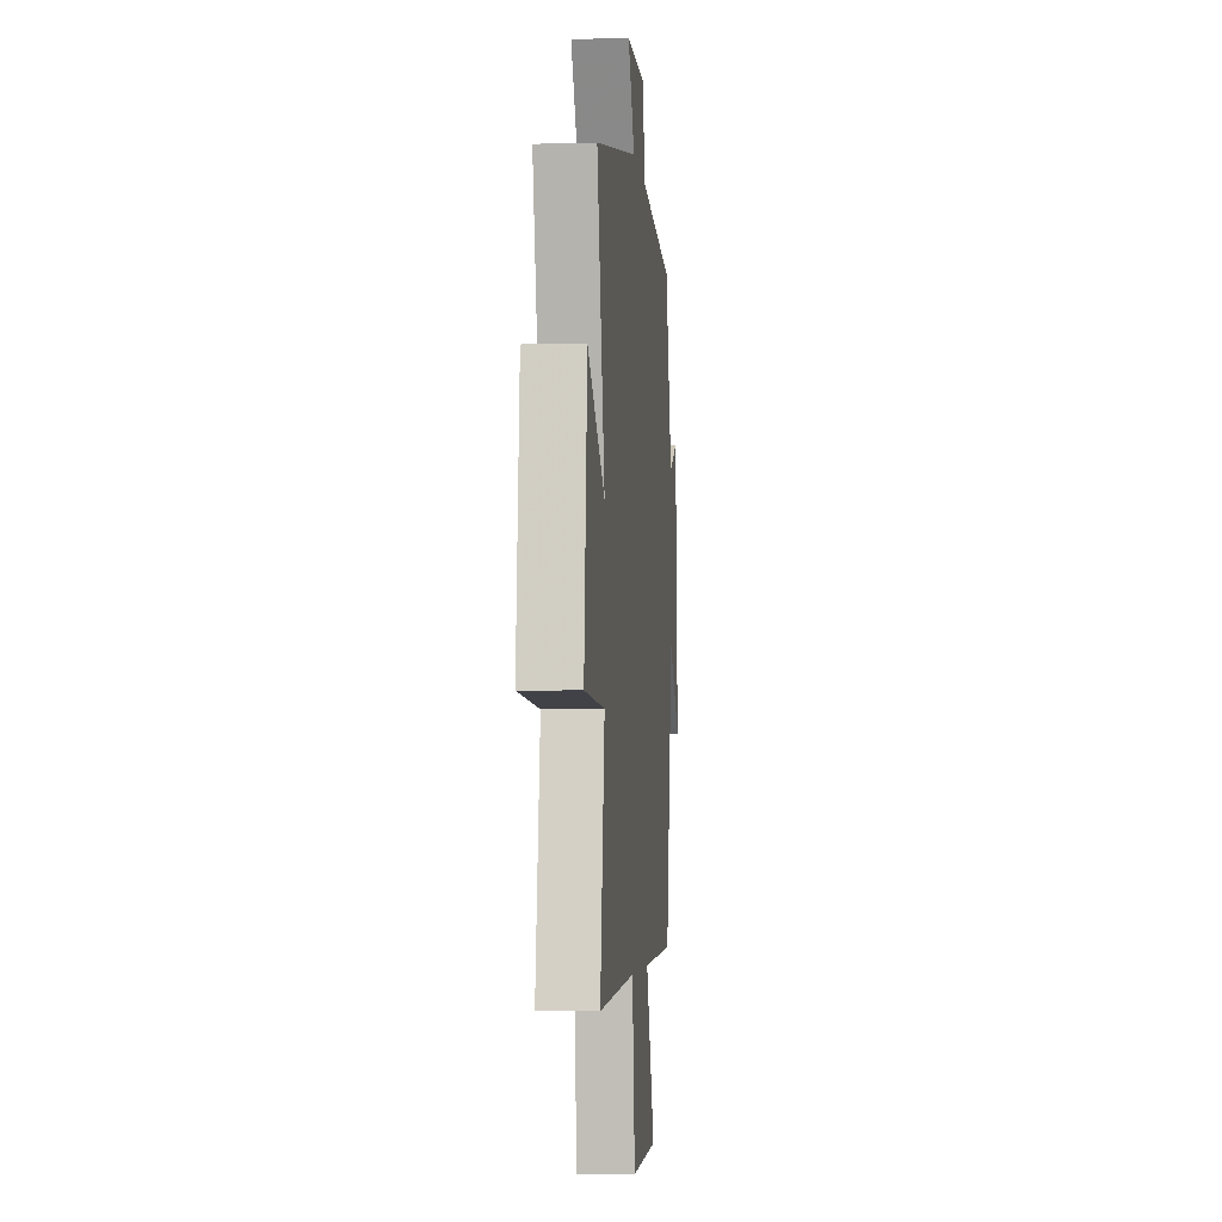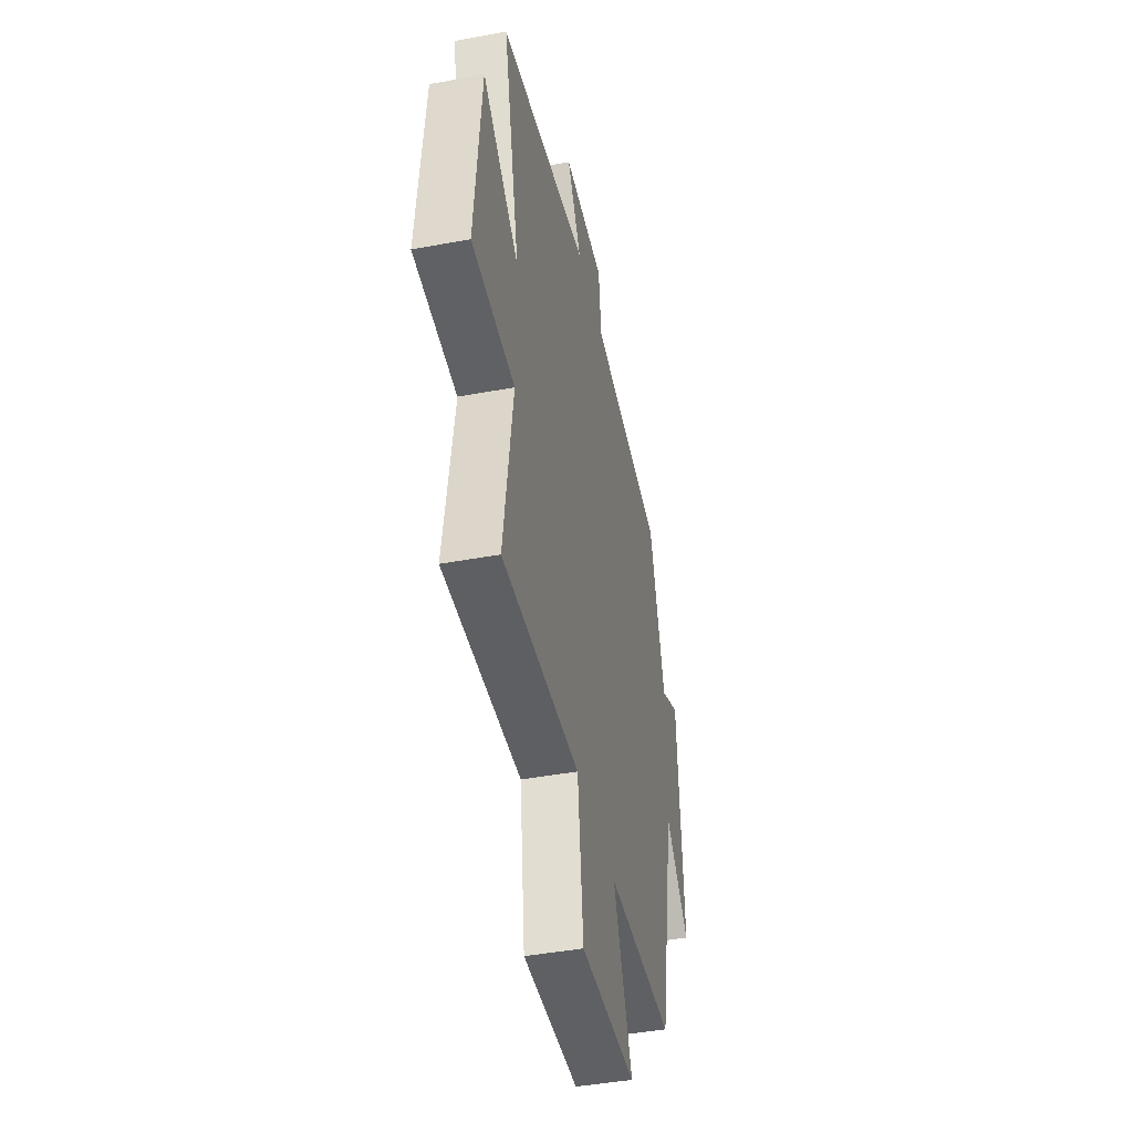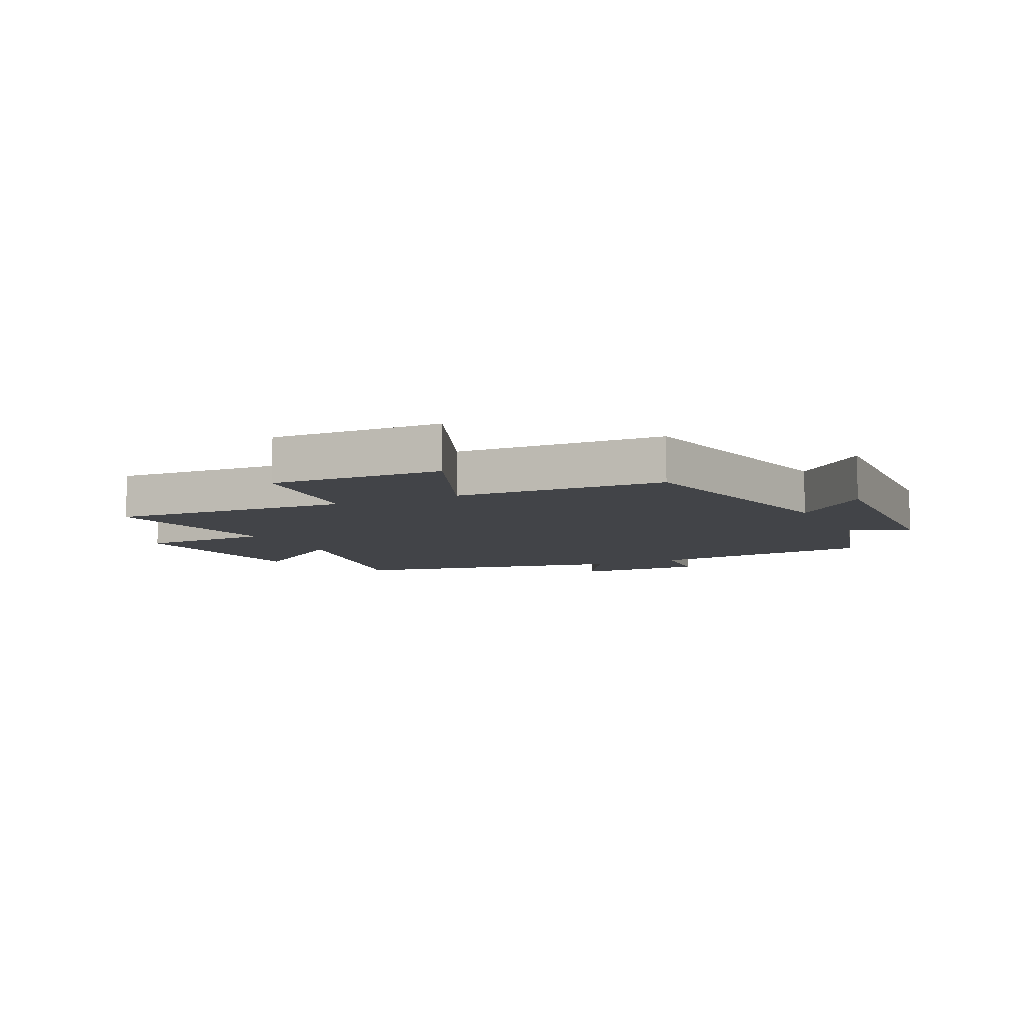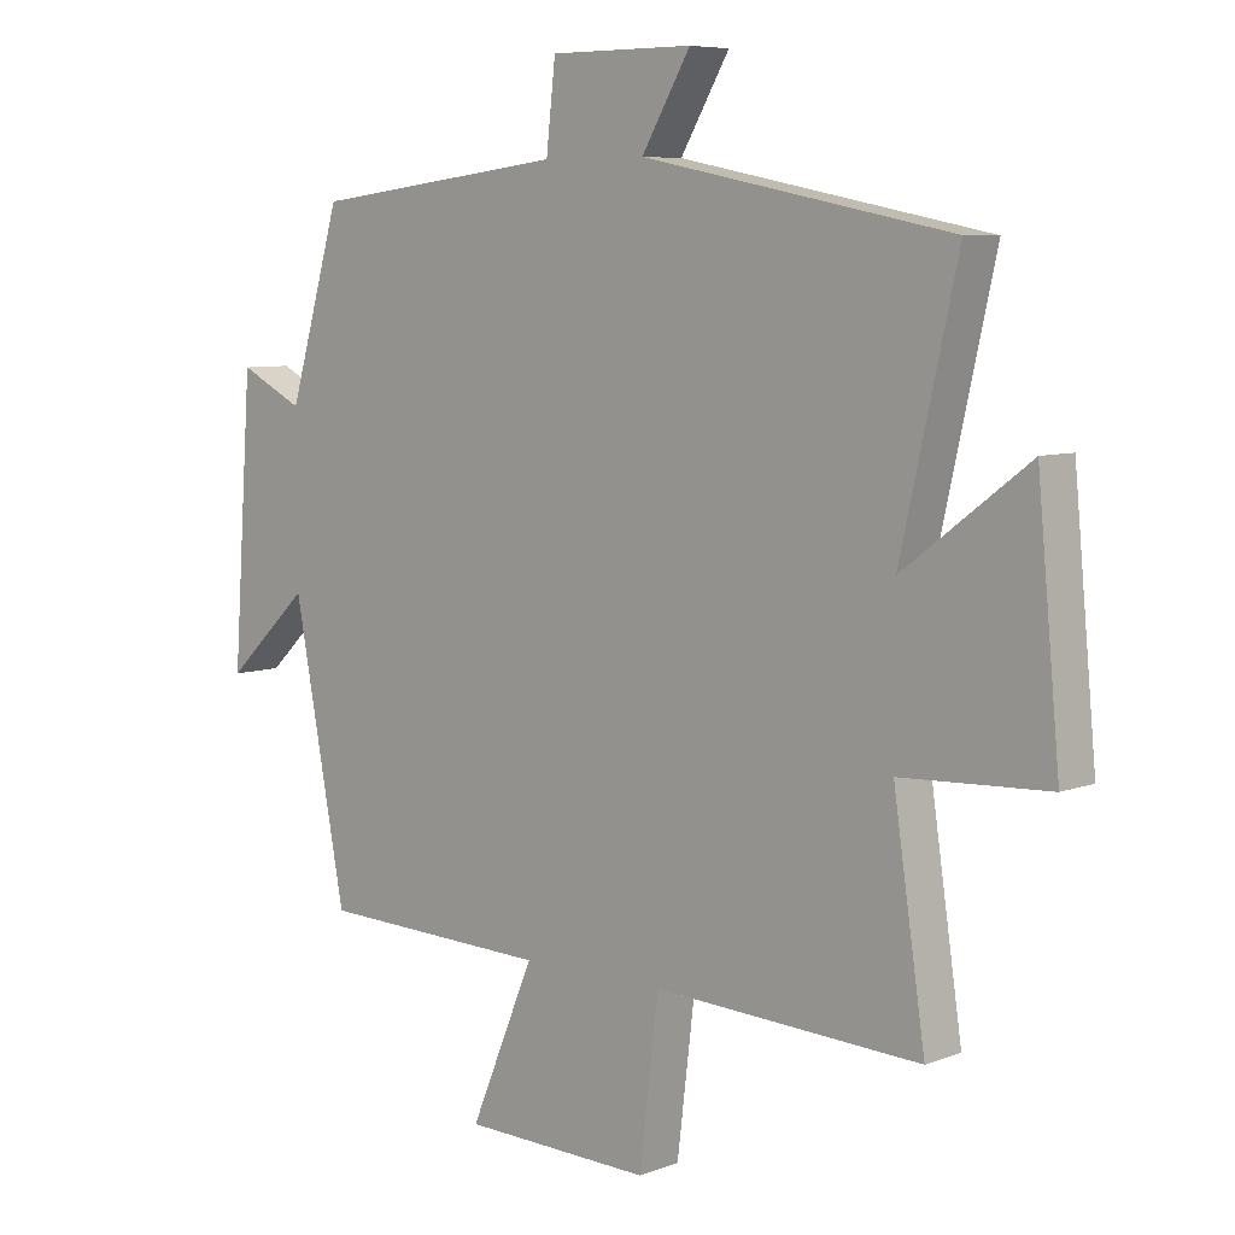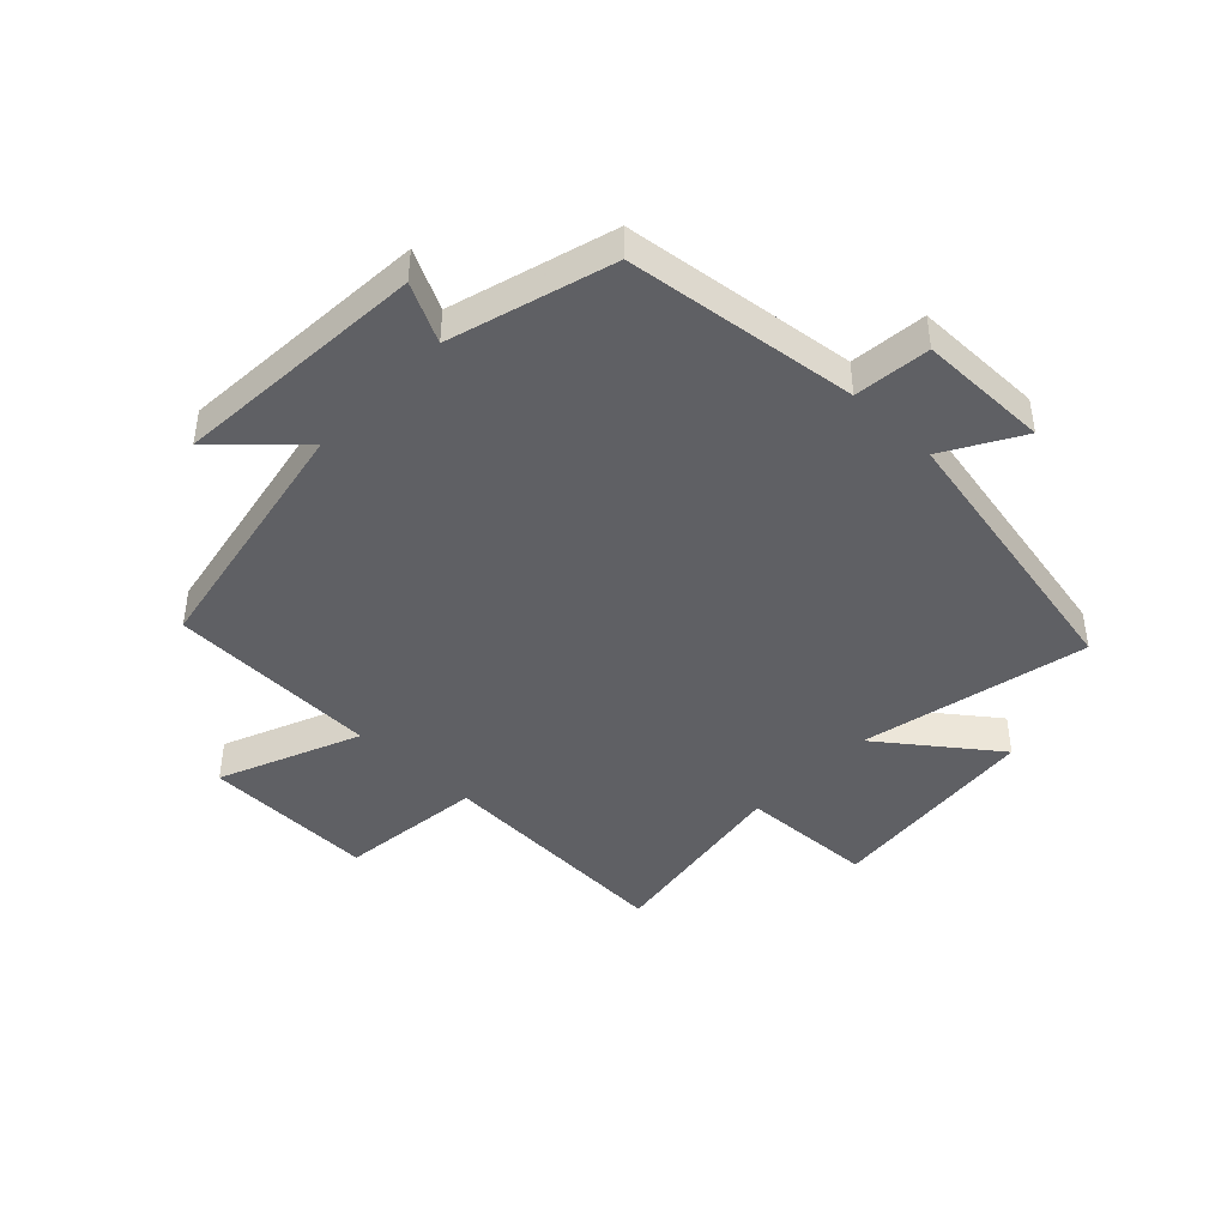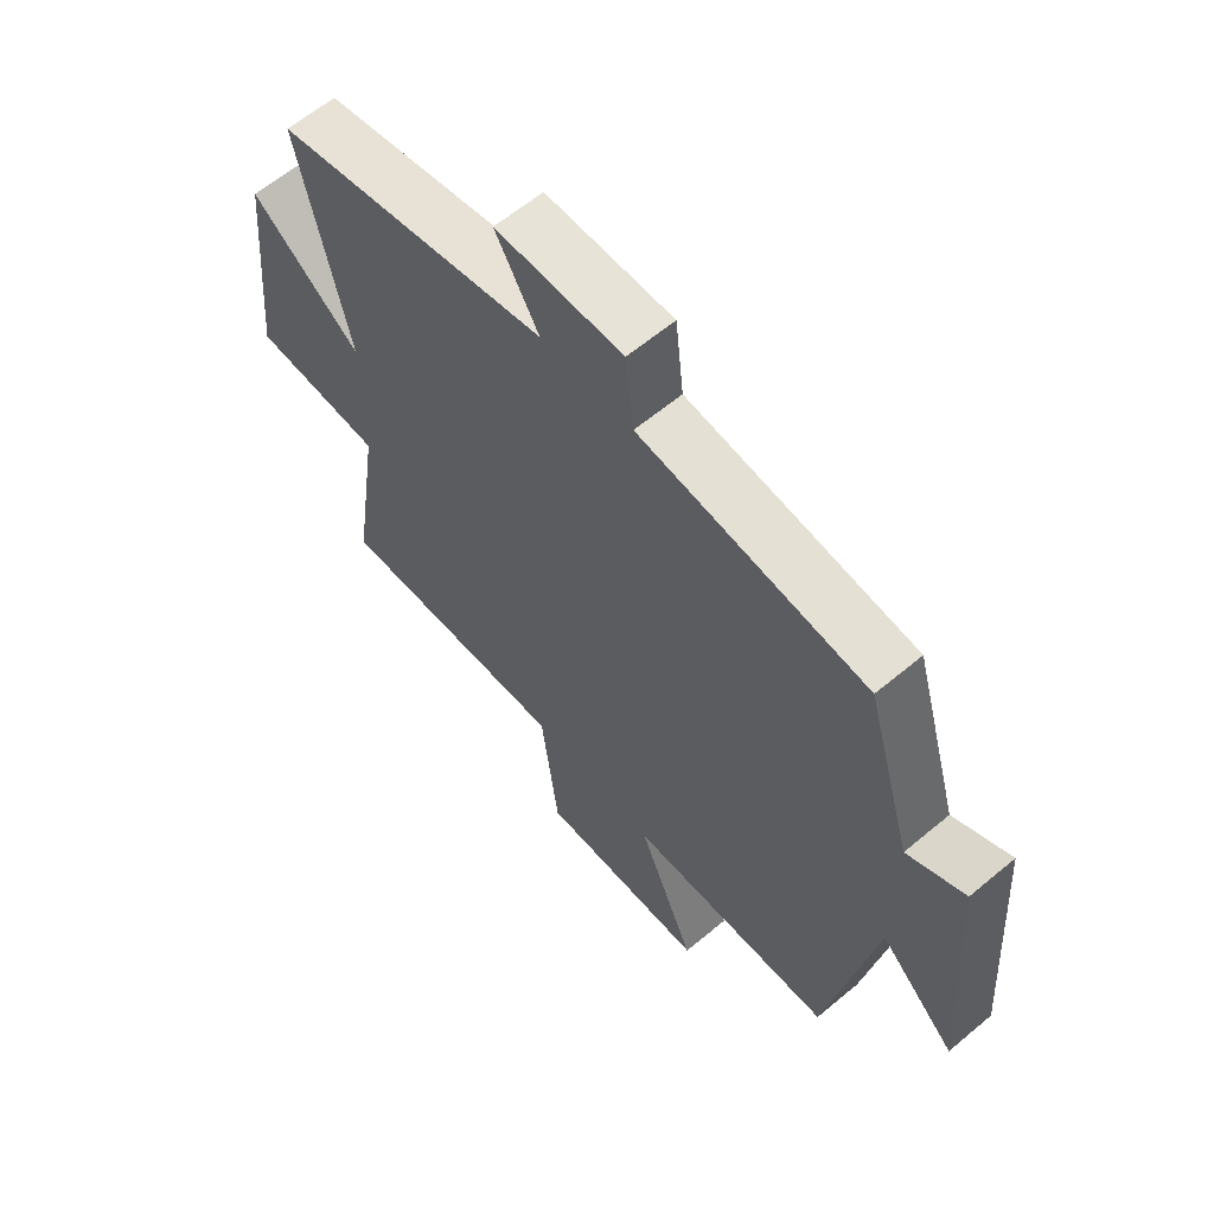
<metadata>
{"format":"obj","ext":"obj","renderer":"f3d","projection":"perspective","resolution":1024,"background":"white","views":[{"elev":-4.2,"azim":95.3,"up":"+Z"},{"elev":-44.1,"azim":102.2,"up":"+Z"},{"elev":-7.7,"azim":-154.0,"up":"+Y"},{"elev":7.0,"azim":42.4,"up":"+Z"},{"elev":-43.8,"azim":-43.7,"up":"+Y"},{"elev":61.5,"azim":-130.4,"up":"+Z"}]}
</metadata>
<code>
v 0.585 0.07 0.407
v 0.5 0.07 0.031
v 0.688 0.07 0.173
v 0.722 0.07 -0.187
v 0.5 0.07 -0.197
v 0.548 0.07 -0.52
v 0.146 0.07 -0.5
v 0.117 0.07 -0.74
v -0.169 0.07 -0.732
v -0.072 0.07 -0.5
v -0.421 0.07 -0.488
v -0.5 0.07 -0.066
v -0.627 0.07 -0.187
v -0.597 0.07 0.233
v -0.5 0.07 0.184
v -0.421 0.07 0.453
v -0.037 0.07 0.5
v -0.023 0.07 0.626
v 0.193 0.07 0.626
v 0.119 0.07 0.5
v 0.585 0 0.407
v 0.5 0 0.031
v 0.688 0 0.173
v 0.722 0 -0.187
v 0.5 0 -0.197
v 0.548 0 -0.52
v 0.146 0 -0.5
v 0.117 0 -0.74
v -0.169 0 -0.732
v -0.072 0 -0.5
v -0.421 0 -0.488
v -0.5 0 -0.066
v -0.627 0 -0.187
v -0.597 0 0.233
v -0.5 0 0.184
v -0.421 0 0.453
v -0.037 0 0.5
v -0.023 0 0.626
v 0.193 0 0.626
v 0.119 0 0.5
f 17 18 19 20
f 20 1 2
f 17 20 2
f 16 17 2
f 15 16 2
f 12 13 14 15
f 12 15 2
f 11 12 2
f 10 11 2
f 7 8 9 10
f 7 10 2 3
f 5 6 7
f 5 7 3
f 3 4 5
f 40 39 38 37
f 22 21 40
f 22 40 37
f 22 37 36
f 22 36 35
f 35 34 33 32
f 22 35 32
f 22 32 31
f 22 31 30
f 30 29 28 27
f 23 22 30 27
f 27 26 25
f 23 27 25
f 25 24 23
f 1 21 22 2
f 2 22 23 3
f 3 23 24 4
f 4 24 25 5
f 5 25 26 6
f 6 26 27 7
f 7 27 28 8
f 8 28 29 9
f 9 29 30 10
f 10 30 31 11
f 11 31 32 12
f 12 32 33 13
f 13 33 34 14
f 14 34 35 15
f 15 35 36 16
f 16 36 37 17
f 17 37 38 18
f 18 38 39 19
f 19 39 40 20
f 20 40 21 1

</code>
